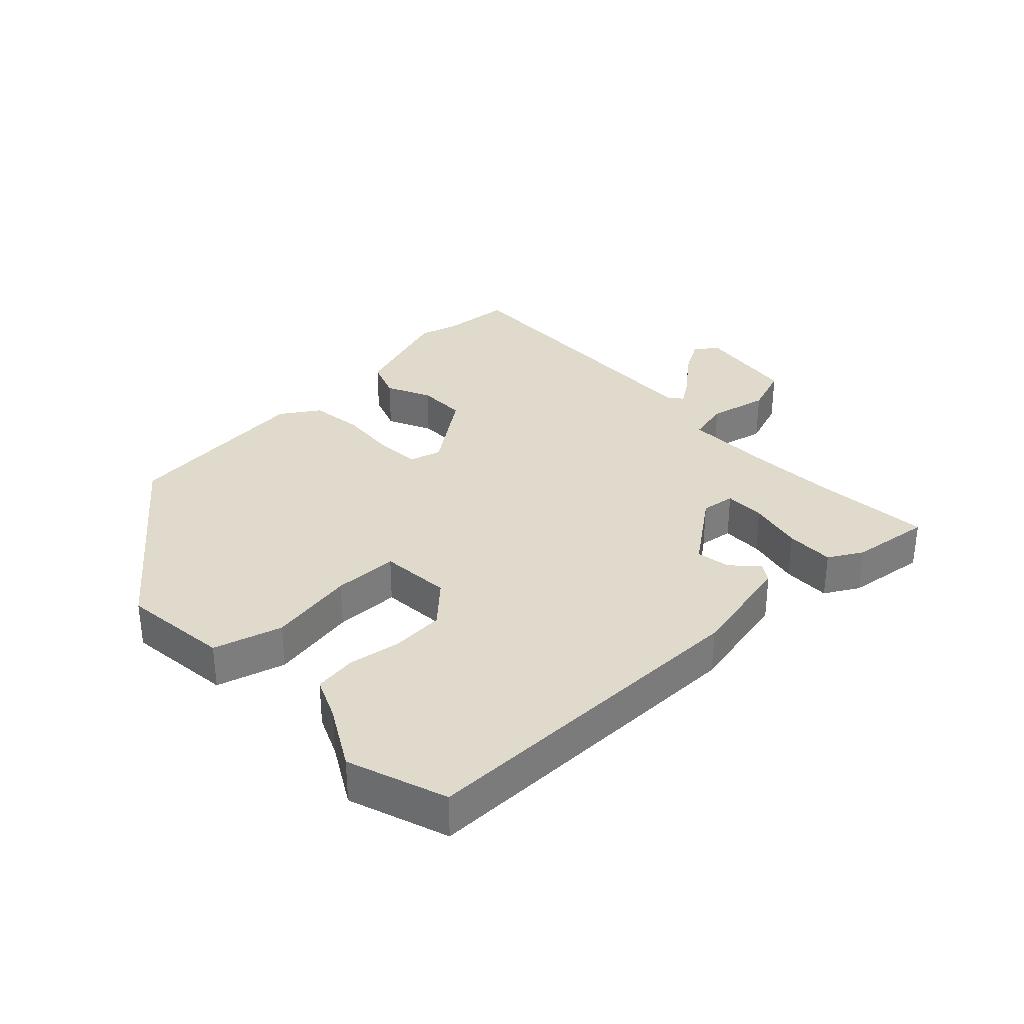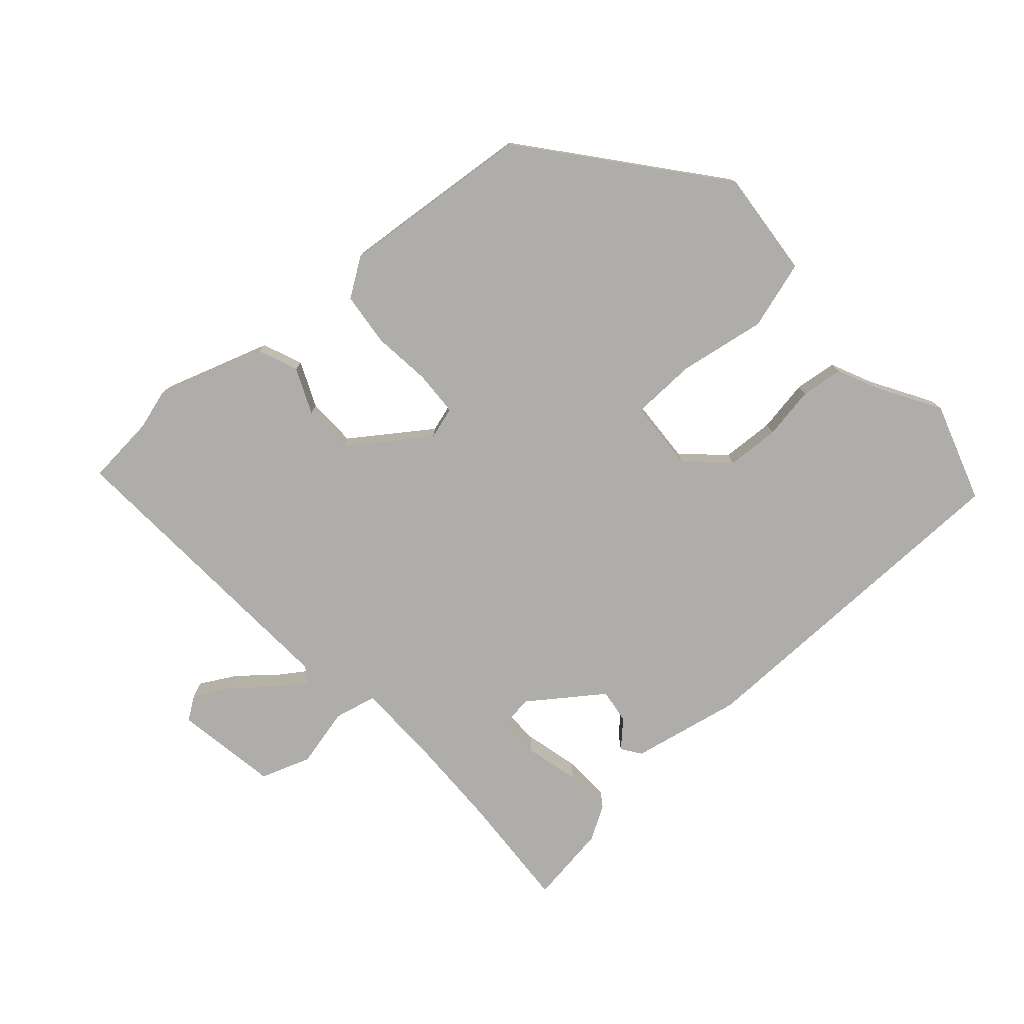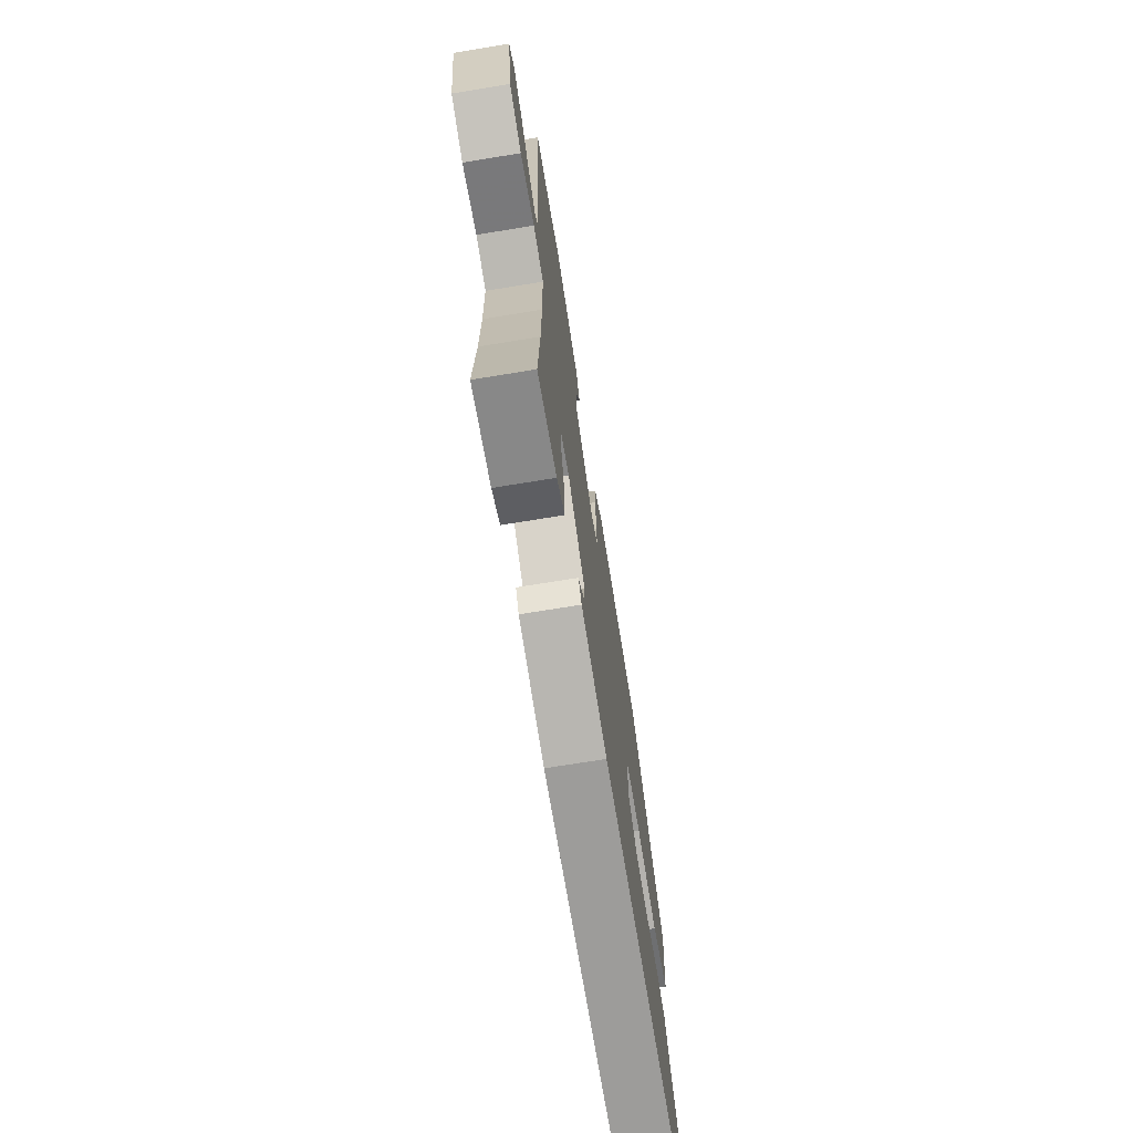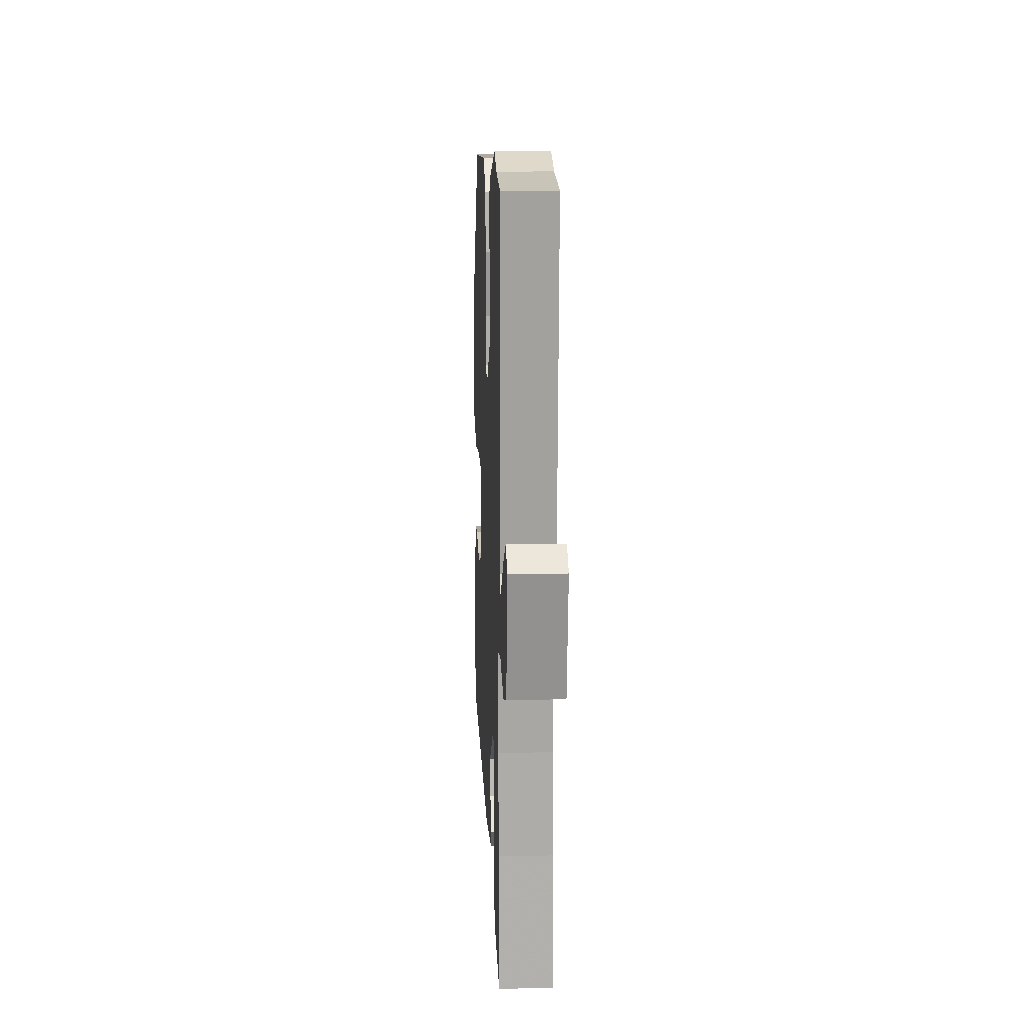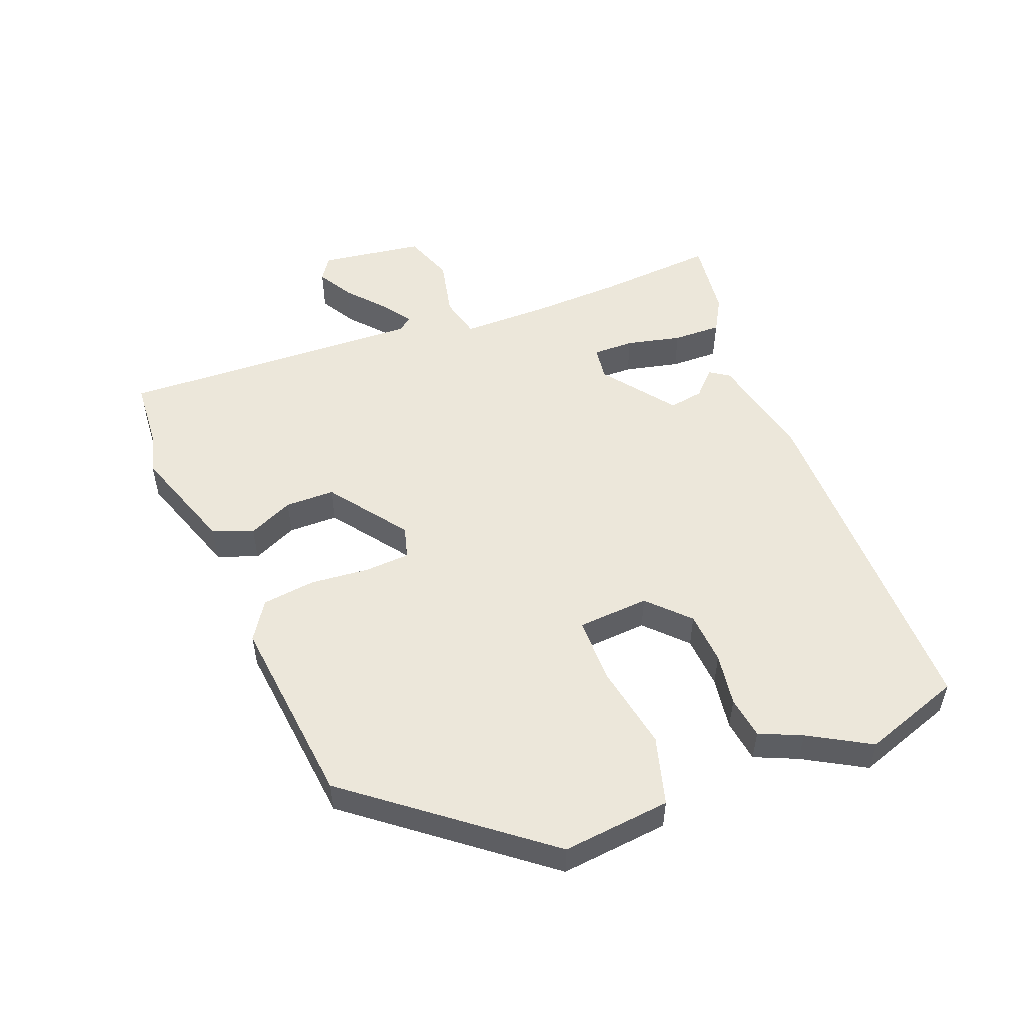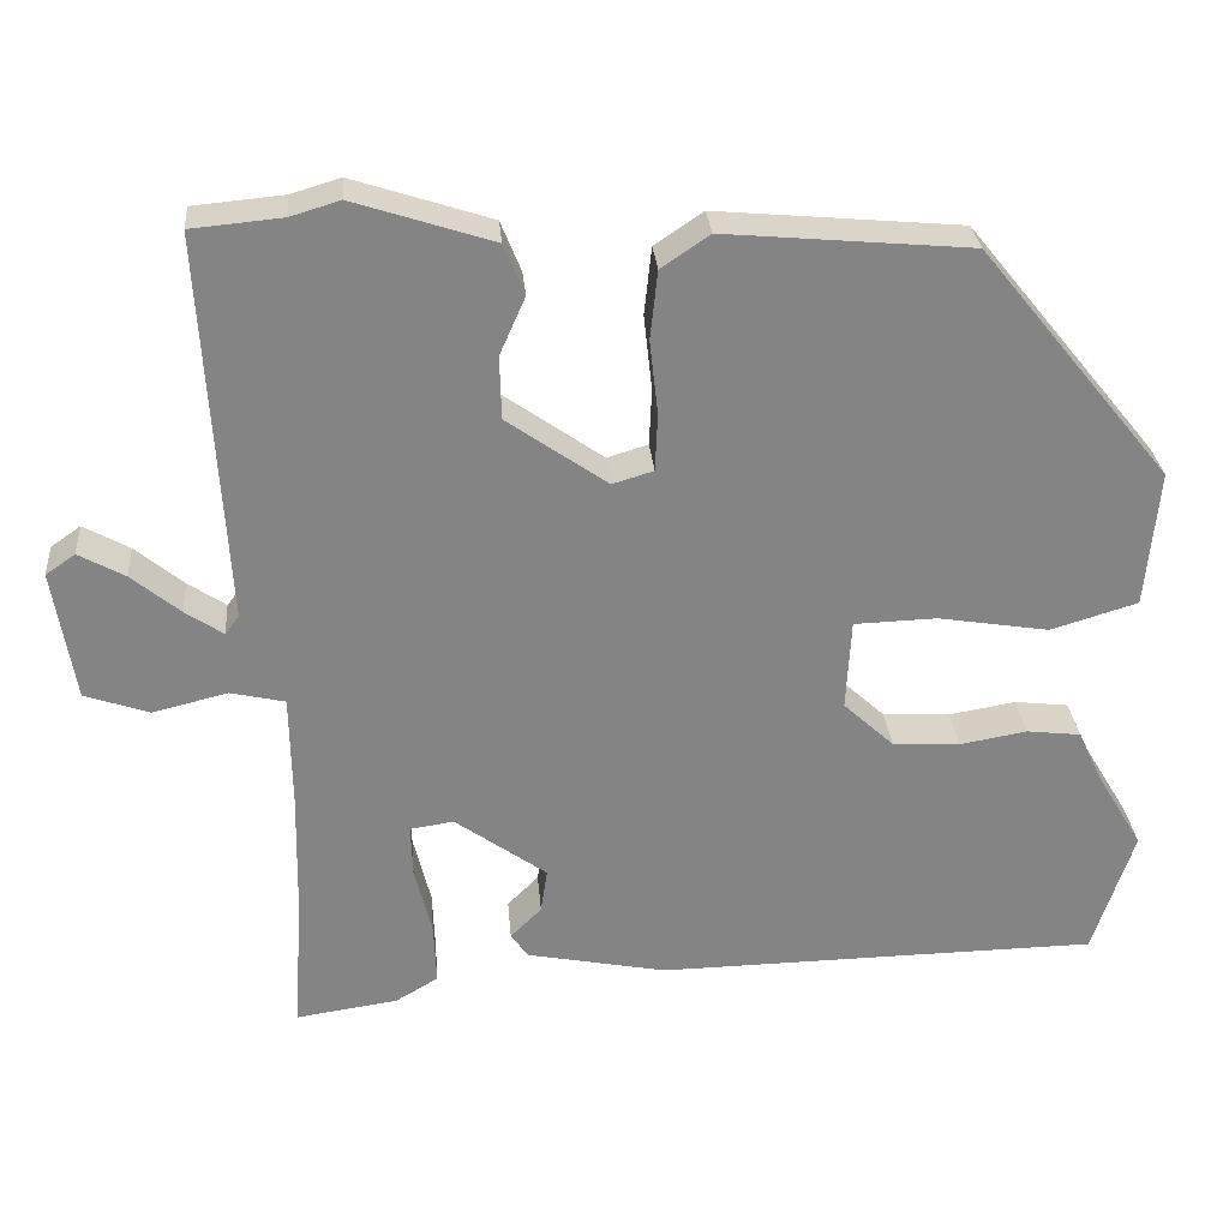
<metadata>
{"format":"obj","ext":"obj","renderer":"f3d","projection":"perspective","resolution":1024,"background":"white","views":[{"elev":32.5,"azim":135.3,"up":"+Y"},{"elev":-77.3,"azim":41.6,"up":"+Y"},{"elev":-70.9,"azim":-80.7,"up":"+Z"},{"elev":14.9,"azim":-92.6,"up":"+Z"},{"elev":52.1,"azim":67.7,"up":"+Y"},{"elev":28.9,"azim":-4.8,"up":"+Z"}]}
</metadata>
<code>
v -0.503 0.07 -0.555
v -0.492 0.07 -0.373
v -0.489 0.07 -0.232
v -0.491 0.07 -0.096
v -0.557 0.07 -0.081
v -0.649 0.07 -0.103
v -0.727 0.07 -0.076
v -0.753 0.07 0.084
v -0.717 0.07 0.109
v -0.661 0.07 0.078
v -0.602 0.07 0.029
v -0.556 0.07 -0.002
v -0.539 0.07 0.021
v -0.566 0.07 0.494
v -0.456 0.07 0.504
v -0.396 0.07 0.522
v -0.227 0.07 0.467
v -0.202 0.07 0.405
v -0.233 0.07 0.335
v -0.231 0.07 0.258
v -0.109 0.07 0.172
v -0.059 0.07 0.187
v -0.056 0.07 0.257
v -0.066 0.07 0.348
v -0.057 0.07 0.431
v 0.002 0.07 0.471
v 0.301 0.07 0.444
v 0.534 0.07 0.158
v 0.519 0.07 -0.01
v 0.413 0.07 -0.042
v 0.278 0.07 -0.02
v 0.177 0.07 -0.023
v 0.171 0.07 -0.134
v 0.233 0.07 -0.192
v 0.315 0.07 -0.196
v 0.397 0.07 -0.182
v 0.463 0.07 -0.19
v 0.493 0.07 -0.255
v 0.549 0.07 -0.349
v 0.499 0.07 -0.503
v -0.042 0.07 -0.511
v -0.213 0.07 -0.477
v -0.234 0.07 -0.447
v -0.196 0.07 -0.409
v -0.188 0.07 -0.355
v -0.3 0.07 -0.274
v -0.353 0.07 -0.282
v -0.351 0.07 -0.346
v -0.33 0.07 -0.431
v -0.327 0.07 -0.506
v -0.379 0.07 -0.537
v -0.503 0 -0.555
v -0.492 0 -0.373
v -0.489 0 -0.232
v -0.491 0 -0.096
v -0.557 0 -0.081
v -0.649 0 -0.103
v -0.727 0 -0.076
v -0.753 0 0.084
v -0.717 0 0.109
v -0.661 0 0.078
v -0.602 0 0.029
v -0.556 0 -0.002
v -0.539 0 0.021
v -0.566 0 0.494
v -0.456 0 0.504
v -0.396 0 0.522
v -0.227 0 0.467
v -0.202 0 0.405
v -0.233 0 0.335
v -0.231 0 0.258
v -0.109 0 0.172
v -0.059 0 0.187
v -0.056 0 0.257
v -0.066 0 0.348
v -0.057 0 0.431
v 0.002 0 0.471
v 0.301 0 0.444
v 0.534 0 0.158
v 0.519 0 -0.01
v 0.413 0 -0.042
v 0.278 0 -0.02
v 0.177 0 -0.023
v 0.171 0 -0.134
v 0.233 0 -0.192
v 0.315 0 -0.196
v 0.397 0 -0.182
v 0.463 0 -0.19
v 0.493 0 -0.255
v 0.549 0 -0.349
v 0.499 0 -0.503
v -0.042 0 -0.511
v -0.213 0 -0.477
v -0.234 0 -0.447
v -0.196 0 -0.409
v -0.188 0 -0.355
v -0.3 0 -0.274
v -0.353 0 -0.282
v -0.351 0 -0.346
v -0.33 0 -0.431
v -0.327 0 -0.506
v -0.379 0 -0.537
f 51 1 2
f 50 51 2
f 49 50 2
f 48 49 2
f 47 48 2 3
f 46 47 3 4
f 45 46 4
f 42 43 44
f 41 42 44
f 40 41 44
f 39 40 44
f 38 39 44
f 38 44 45
f 37 38 45
f 36 37 45
f 35 36 45
f 34 35 45
f 33 34 45 4
f 29 30 31
f 28 29 31
f 27 28 31
f 26 27 31
f 25 26 31
f 24 25 31
f 23 24 31
f 22 23 31 32
f 33 4 5
f 32 33 5
f 22 32 5
f 21 22 5
f 17 18 19
f 16 17 19
f 15 16 19
f 15 19 20
f 14 15 20
f 13 14 20
f 20 21 5
f 13 20 5
f 12 13 5
f 9 10 11
f 8 9 11
f 8 11 12
f 7 8 12
f 6 7 12
f 5 6 12
f 53 52 102
f 53 102 101
f 53 101 100
f 53 100 99
f 54 53 99 98
f 55 54 98 97
f 55 97 96
f 95 94 93
f 95 93 92
f 95 92 91
f 95 91 90
f 95 90 89
f 96 95 89
f 96 89 88
f 96 88 87
f 96 87 86
f 96 86 85
f 55 96 85 84
f 82 81 80
f 82 80 79
f 82 79 78
f 82 78 77
f 82 77 76
f 82 76 75
f 82 75 74
f 83 82 74 73
f 56 55 84
f 56 84 83
f 56 83 73
f 56 73 72
f 70 69 68
f 70 68 67
f 70 67 66
f 71 70 66
f 71 66 65
f 71 65 64
f 56 72 71
f 56 71 64
f 56 64 63
f 62 61 60
f 62 60 59
f 63 62 59
f 63 59 58
f 63 58 57
f 63 57 56
f 1 52 53 2
f 2 53 54 3
f 3 54 55 4
f 4 55 56 5
f 5 56 57 6
f 6 57 58 7
f 7 58 59 8
f 8 59 60 9
f 9 60 61 10
f 10 61 62 11
f 11 62 63 12
f 12 63 64 13
f 13 64 65 14
f 14 65 66 15
f 15 66 67 16
f 16 67 68 17
f 17 68 69 18
f 18 69 70 19
f 19 70 71 20
f 20 71 72 21
f 21 72 73 22
f 22 73 74 23
f 23 74 75 24
f 24 75 76 25
f 25 76 77 26
f 26 77 78 27
f 27 78 79 28
f 28 79 80 29
f 29 80 81 30
f 30 81 82 31
f 31 82 83 32
f 32 83 84 33
f 33 84 85 34
f 34 85 86 35
f 35 86 87 36
f 36 87 88 37
f 37 88 89 38
f 38 89 90 39
f 39 90 91 40
f 40 91 92 41
f 41 92 93 42
f 42 93 94 43
f 43 94 95 44
f 44 95 96 45
f 45 96 97 46
f 46 97 98 47
f 47 98 99 48
f 48 99 100 49
f 49 100 101 50
f 50 101 102 51
f 51 102 52 1

</code>
